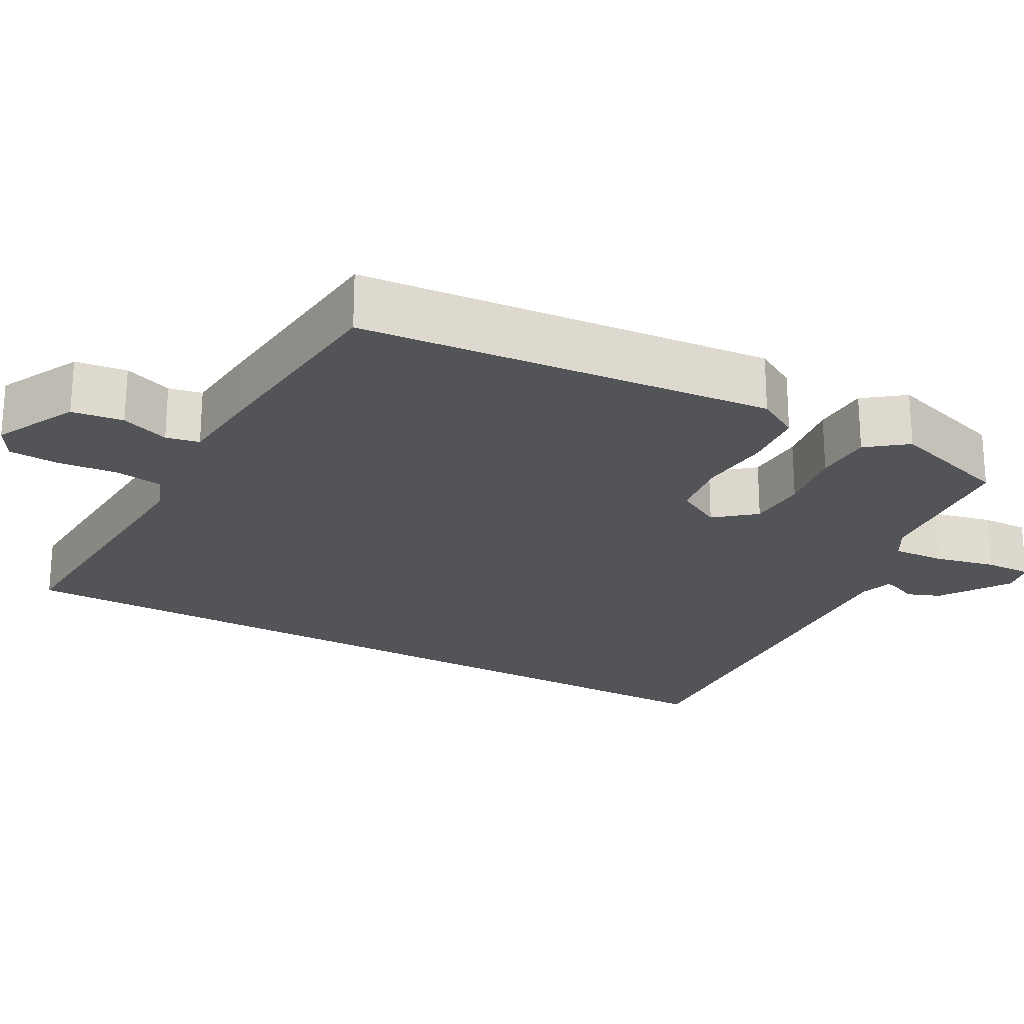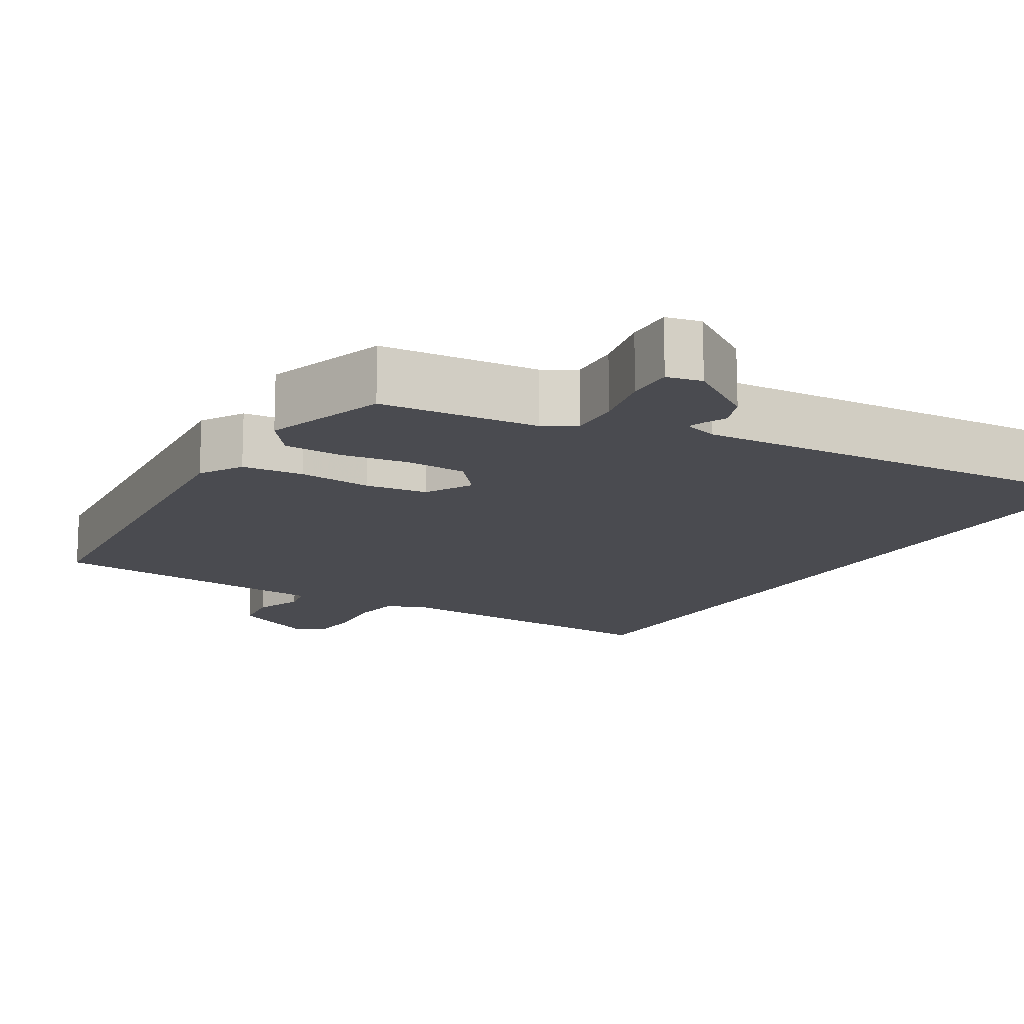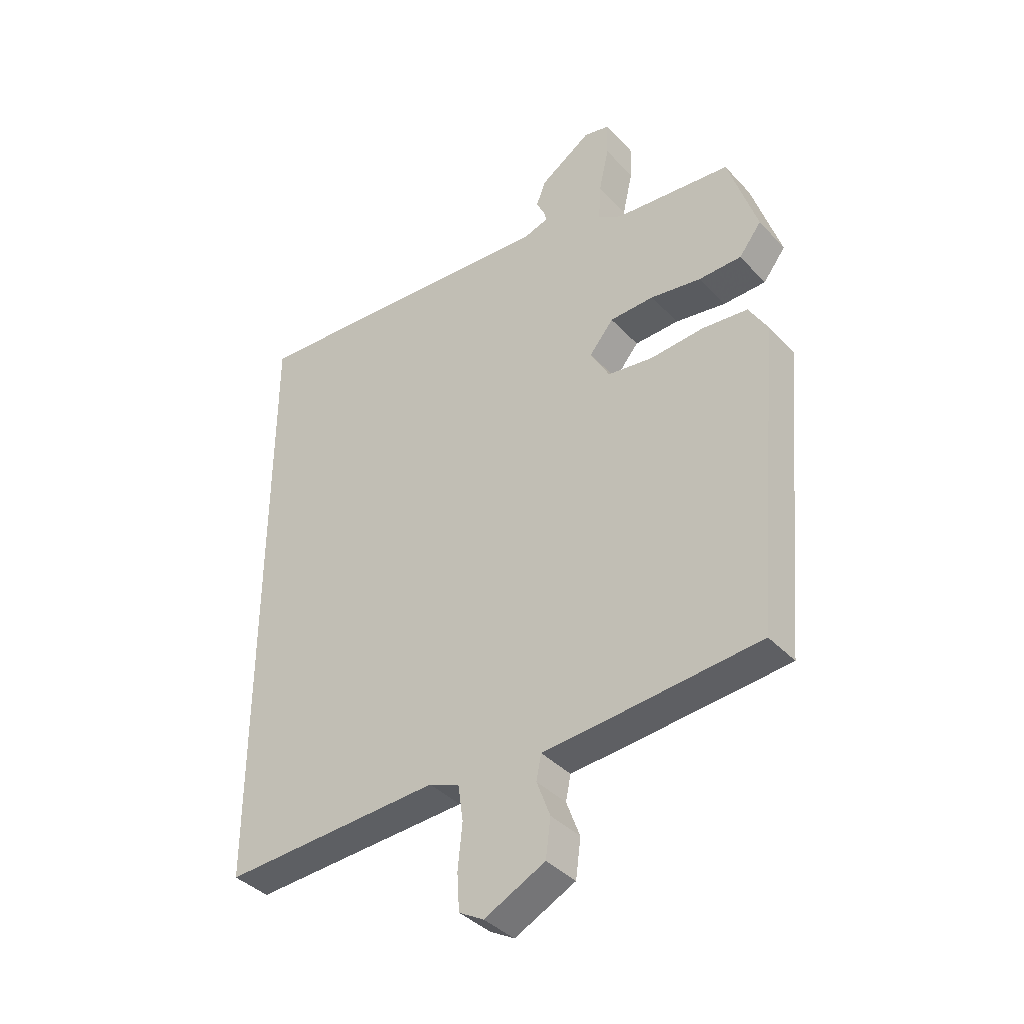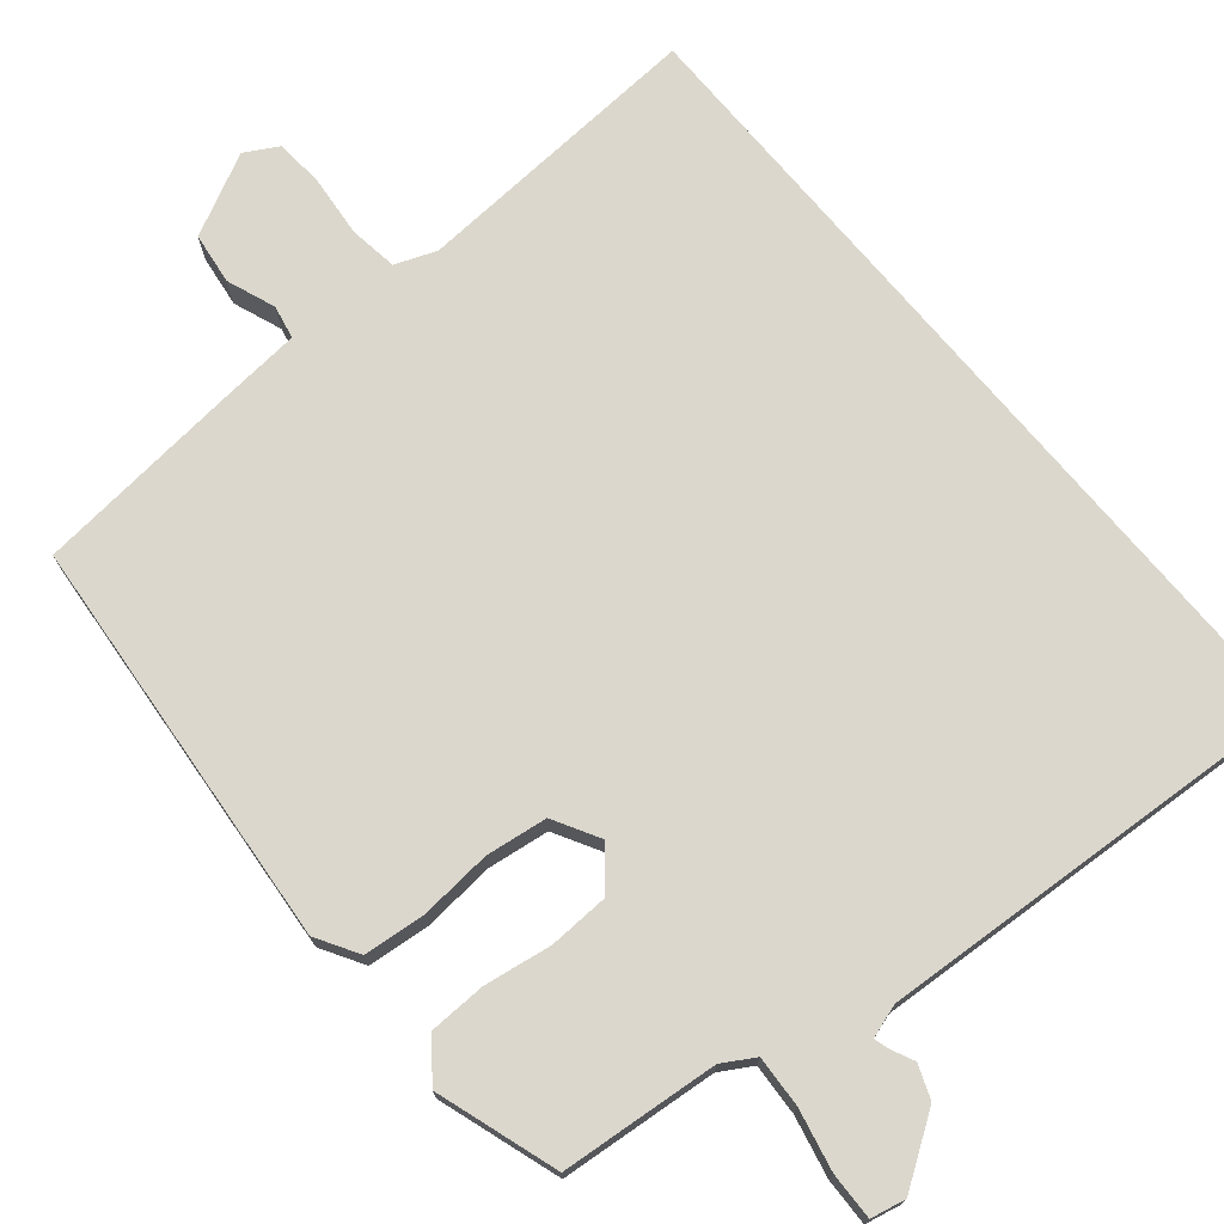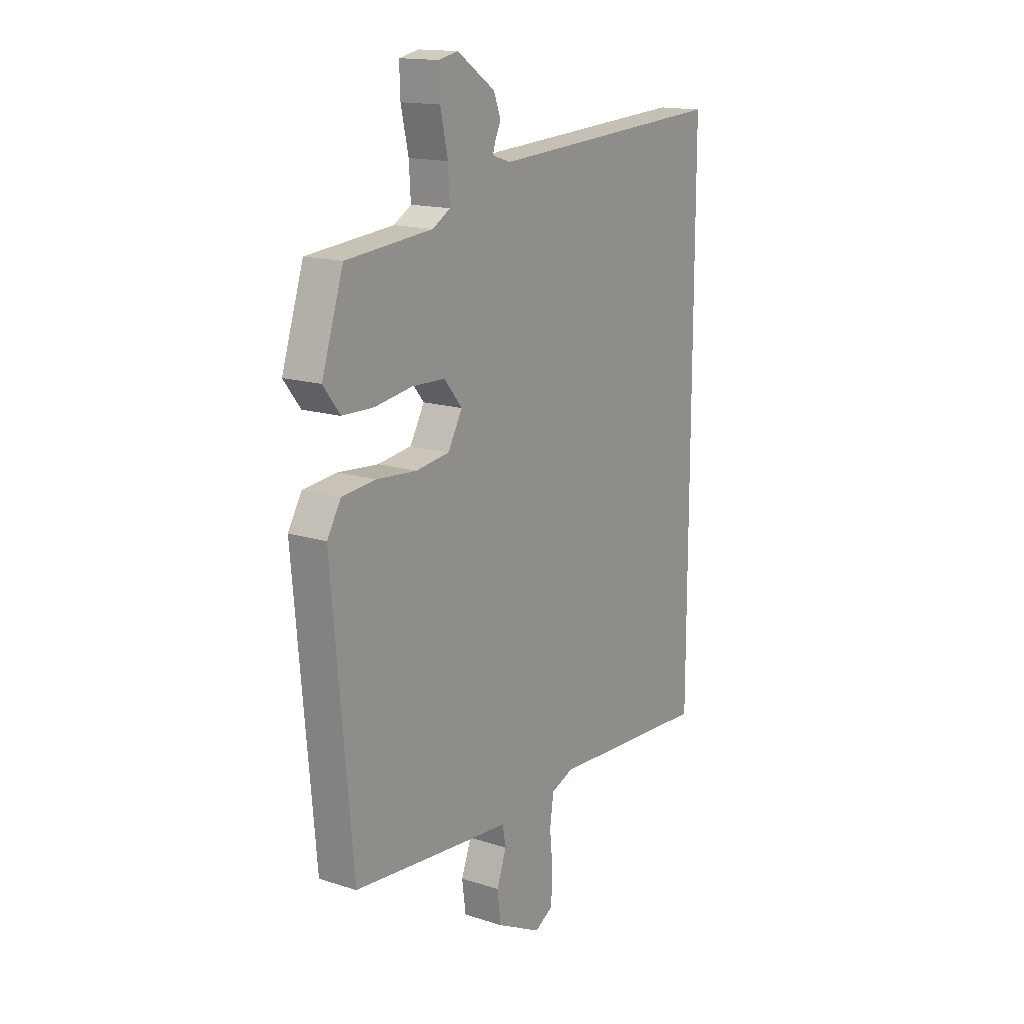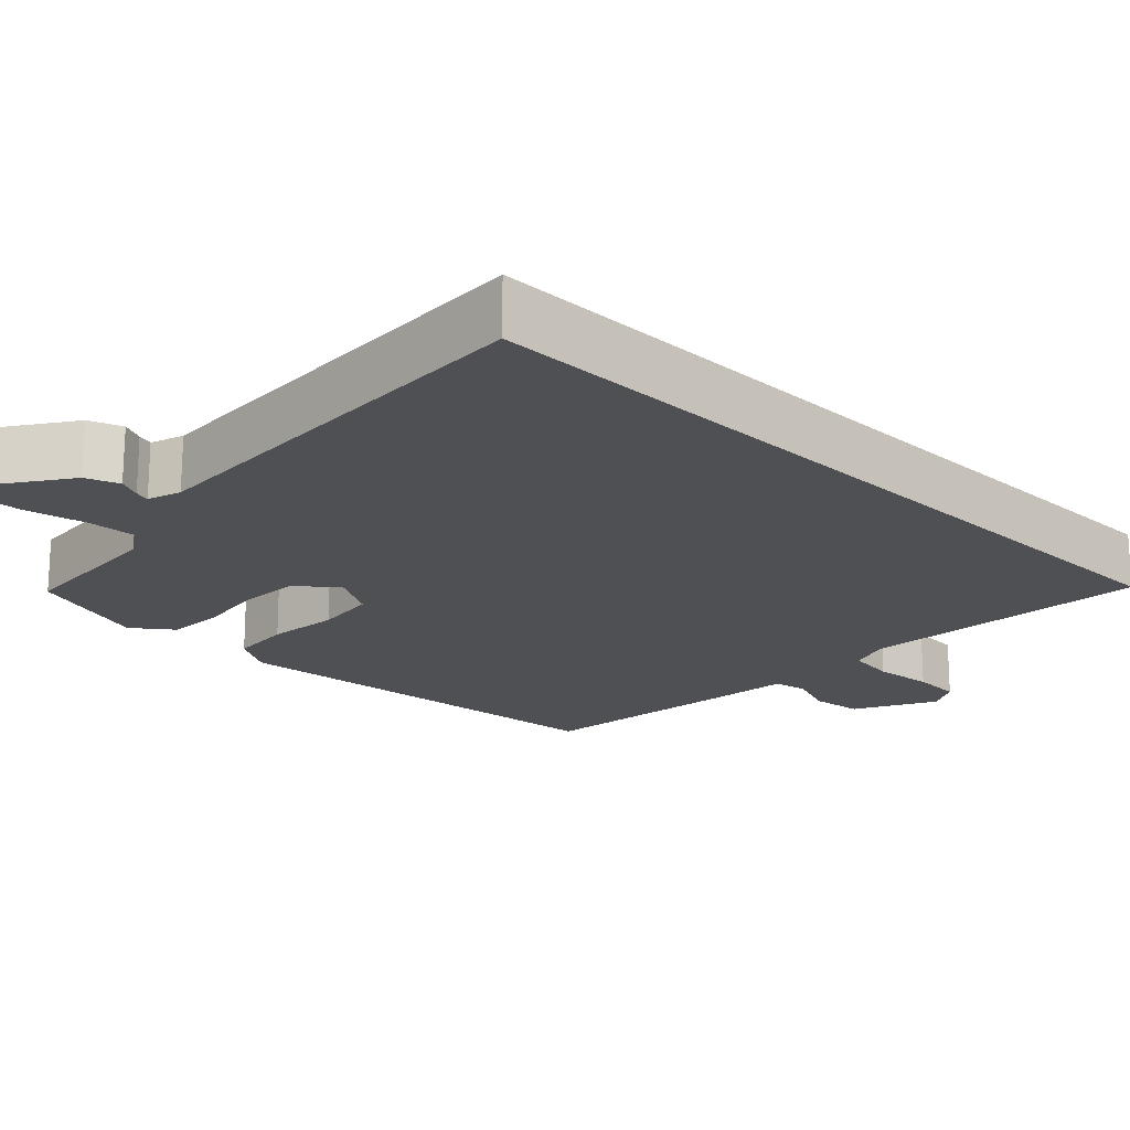
<metadata>
{"format":"obj","ext":"obj","renderer":"f3d","projection":"perspective","resolution":1024,"background":"white","views":[{"elev":-23.1,"azim":-118.8,"up":"+Y"},{"elev":-14.4,"azim":-31.1,"up":"+Y"},{"elev":-38.7,"azim":-142.3,"up":"+Z"},{"elev":73.3,"azim":-40.0,"up":"+Y"},{"elev":15.5,"azim":-56.1,"up":"+Z"},{"elev":-19.2,"azim":45.3,"up":"+Y"}]}
</metadata>
<code>
v -0.477 0.07 0.436
v -0.269 0.07 0.455
v -0.227 0.07 0.48
v -0.231 0.07 0.548
v -0.249 0.07 0.629
v -0.251 0.07 0.691
v -0.205 0.07 0.701
v -0.114 0.07 0.64
v -0.097 0.07 0.596
v -0.111 0.07 0.566
v -0.117 0.07 0.546
v -0.073 0.07 0.532
v 0.5 0.07 0.568
v 0.5 0.07 -0.526
v 0.111 0.07 -0.504
v 0.057 0.07 -0.525
v 0.048 0.07 -0.589
v 0.056 0.07 -0.668
v 0.052 0.07 -0.734
v 0.008 0.07 -0.759
v -0.1 0.07 -0.705
v -0.109 0.07 -0.637
v -0.085 0.07 -0.573
v -0.094 0.07 -0.529
v -0.201 0.07 -0.52
v -0.477 0.07 -0.494
v -0.526 0.07 0.052
v -0.493 0.07 0.108
v -0.412 0.07 0.116
v -0.316 0.07 0.108
v -0.235 0.07 0.119
v -0.201 0.07 0.18
v -0.244 0.07 0.232
v -0.323 0.07 0.235
v -0.413 0.07 0.221
v -0.489 0.07 0.223
v -0.529 0.07 0.275
v -0.477 0 0.436
v -0.269 0 0.455
v -0.227 0 0.48
v -0.231 0 0.548
v -0.249 0 0.629
v -0.251 0 0.691
v -0.205 0 0.701
v -0.114 0 0.64
v -0.097 0 0.596
v -0.111 0 0.566
v -0.117 0 0.546
v -0.073 0 0.532
v 0.5 0 0.568
v 0.5 0 -0.526
v 0.111 0 -0.504
v 0.057 0 -0.525
v 0.048 0 -0.589
v 0.056 0 -0.668
v 0.052 0 -0.734
v 0.008 0 -0.759
v -0.1 0 -0.705
v -0.109 0 -0.637
v -0.085 0 -0.573
v -0.094 0 -0.529
v -0.201 0 -0.52
v -0.477 0 -0.494
v -0.526 0 0.052
v -0.493 0 0.108
v -0.412 0 0.116
v -0.316 0 0.108
v -0.235 0 0.119
v -0.201 0 0.18
v -0.244 0 0.232
v -0.323 0 0.235
v -0.413 0 0.221
v -0.489 0 0.223
v -0.529 0 0.275
f 37 1 2
f 36 37 2
f 35 36 2
f 34 35 2
f 33 34 2 3
f 32 33 3
f 28 29 30
f 27 28 30
f 26 27 30
f 25 26 30
f 24 25 30
f 24 30 31
f 21 22 23
f 20 21 23
f 19 20 23
f 18 19 23
f 17 18 23
f 16 17 23 24
f 24 31 32
f 16 24 32
f 15 16 32
f 15 32 3
f 14 15 3
f 13 14 3
f 12 13 3
f 8 9 10
f 7 8 10
f 6 7 10
f 5 6 10
f 4 5 10
f 11 12 3 4
f 4 10 11
f 39 38 74
f 39 74 73
f 39 73 72
f 39 72 71
f 40 39 71 70
f 40 70 69
f 67 66 65
f 67 65 64
f 67 64 63
f 67 63 62
f 67 62 61
f 68 67 61
f 60 59 58
f 60 58 57
f 60 57 56
f 60 56 55
f 60 55 54
f 61 60 54 53
f 69 68 61
f 69 61 53
f 69 53 52
f 40 69 52
f 40 52 51
f 40 51 50
f 40 50 49
f 47 46 45
f 47 45 44
f 47 44 43
f 47 43 42
f 47 42 41
f 41 40 49 48
f 48 47 41
f 1 38 39 2
f 2 39 40 3
f 3 40 41 4
f 4 41 42 5
f 5 42 43 6
f 6 43 44 7
f 7 44 45 8
f 8 45 46 9
f 9 46 47 10
f 10 47 48 11
f 11 48 49 12
f 12 49 50 13
f 13 50 51 14
f 14 51 52 15
f 15 52 53 16
f 16 53 54 17
f 17 54 55 18
f 18 55 56 19
f 19 56 57 20
f 20 57 58 21
f 21 58 59 22
f 22 59 60 23
f 23 60 61 24
f 24 61 62 25
f 25 62 63 26
f 26 63 64 27
f 27 64 65 28
f 28 65 66 29
f 29 66 67 30
f 30 67 68 31
f 31 68 69 32
f 32 69 70 33
f 33 70 71 34
f 34 71 72 35
f 35 72 73 36
f 36 73 74 37
f 37 74 38 1

</code>
